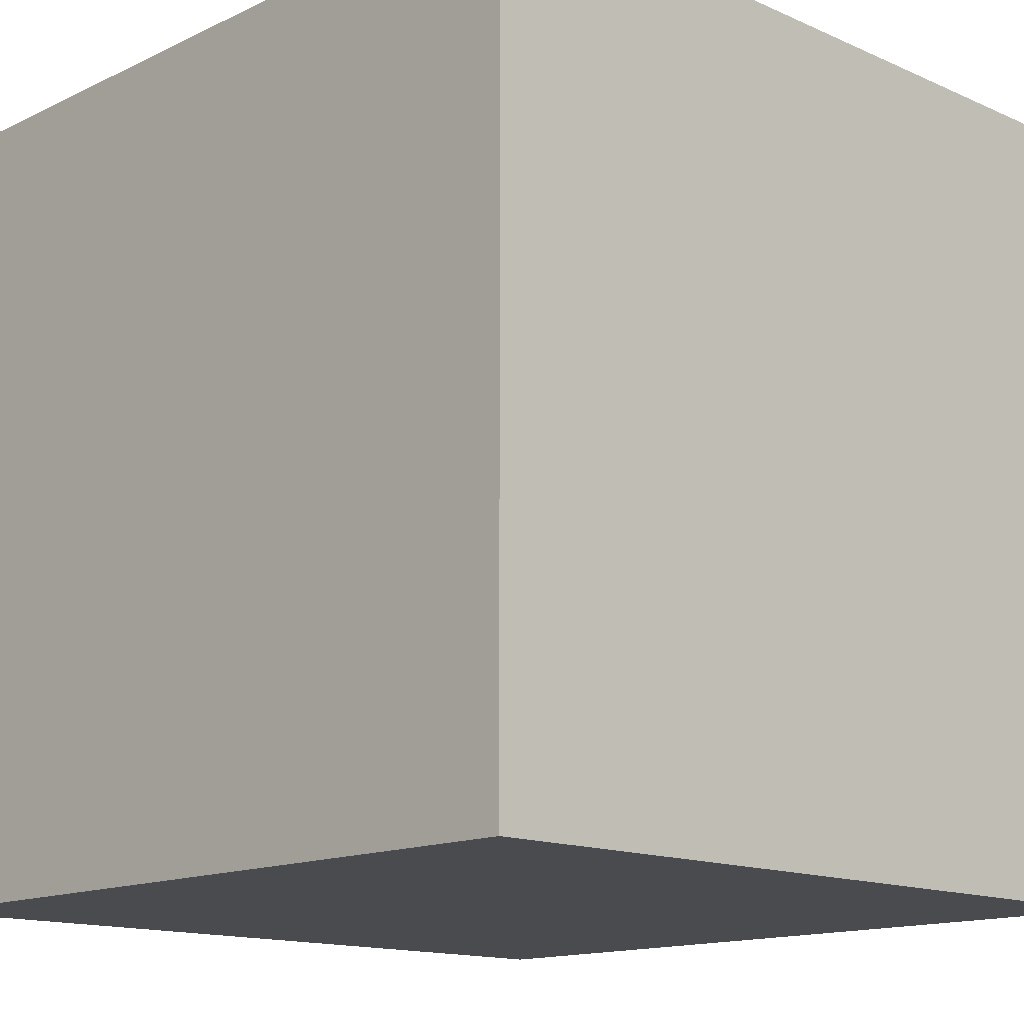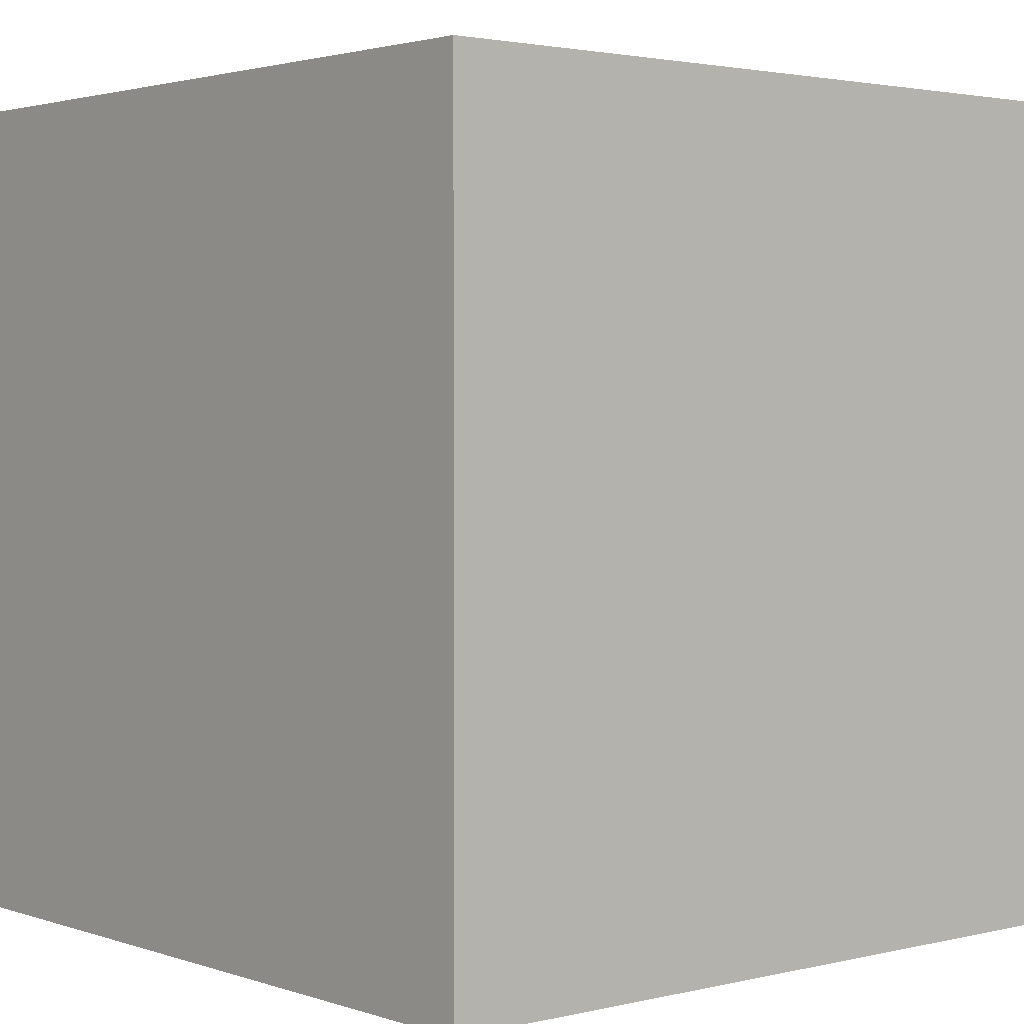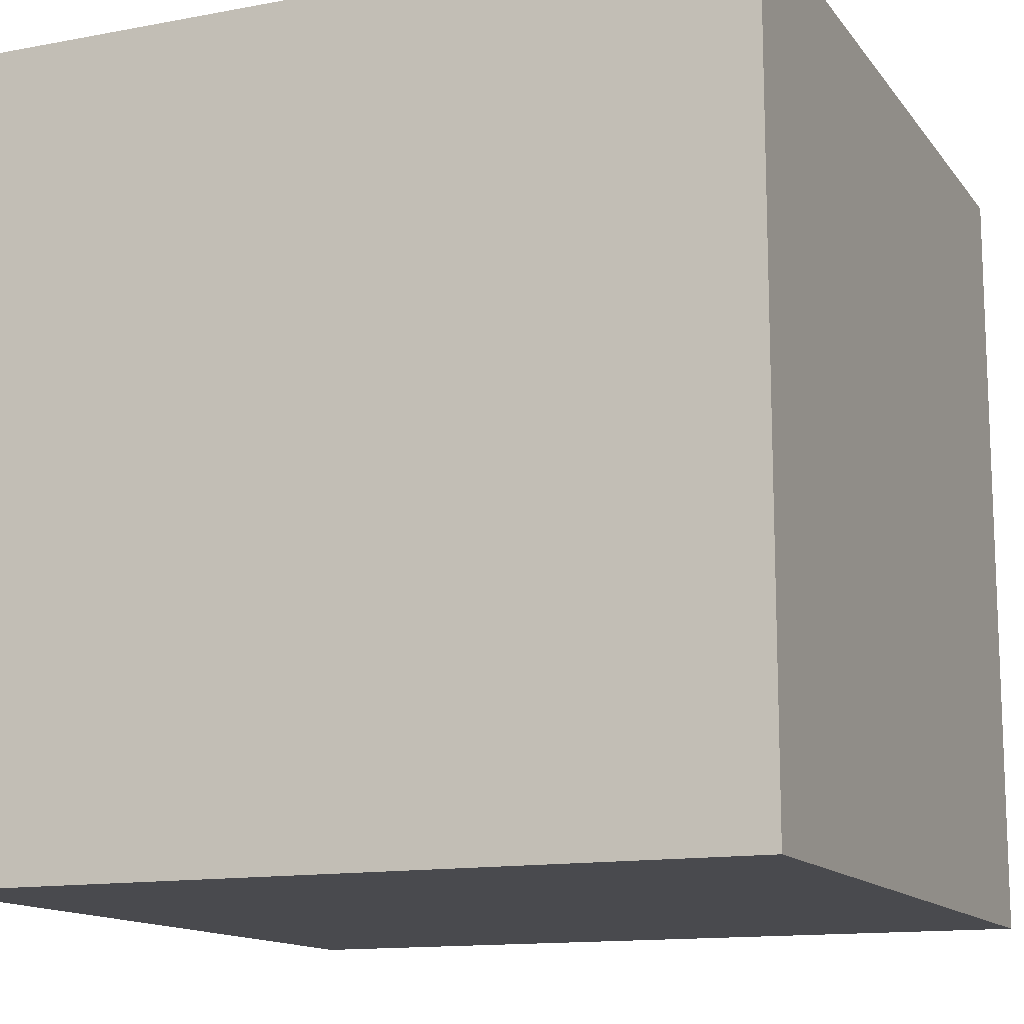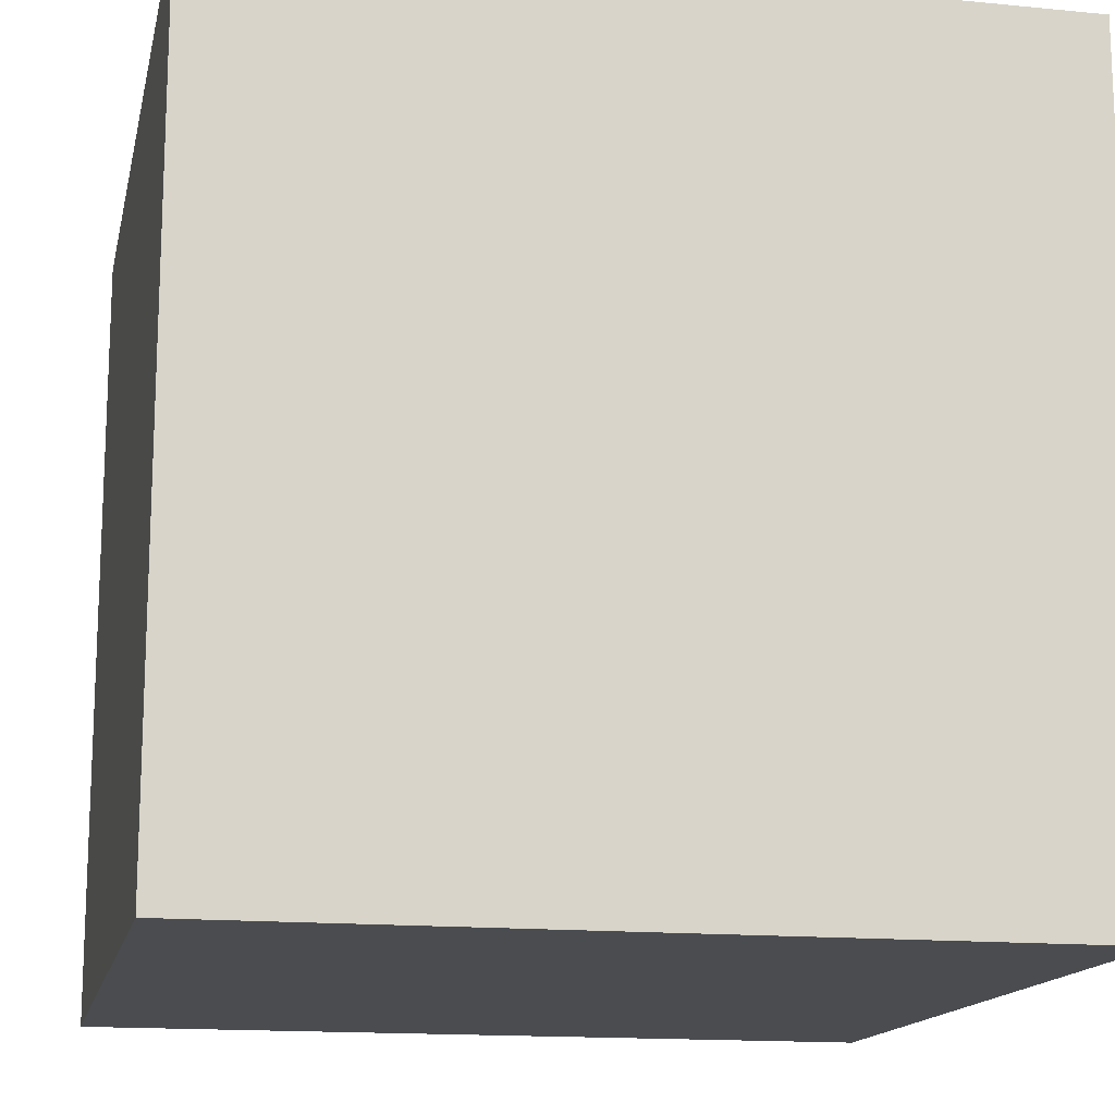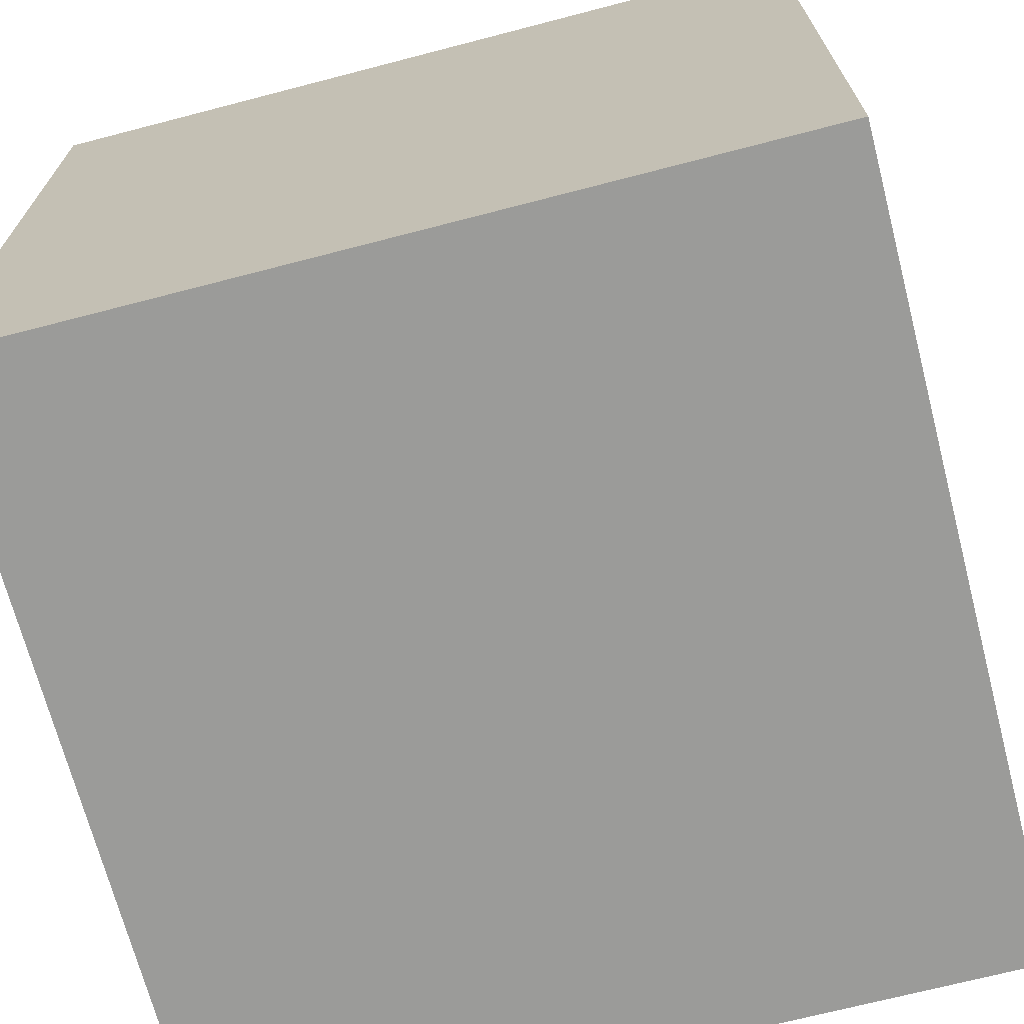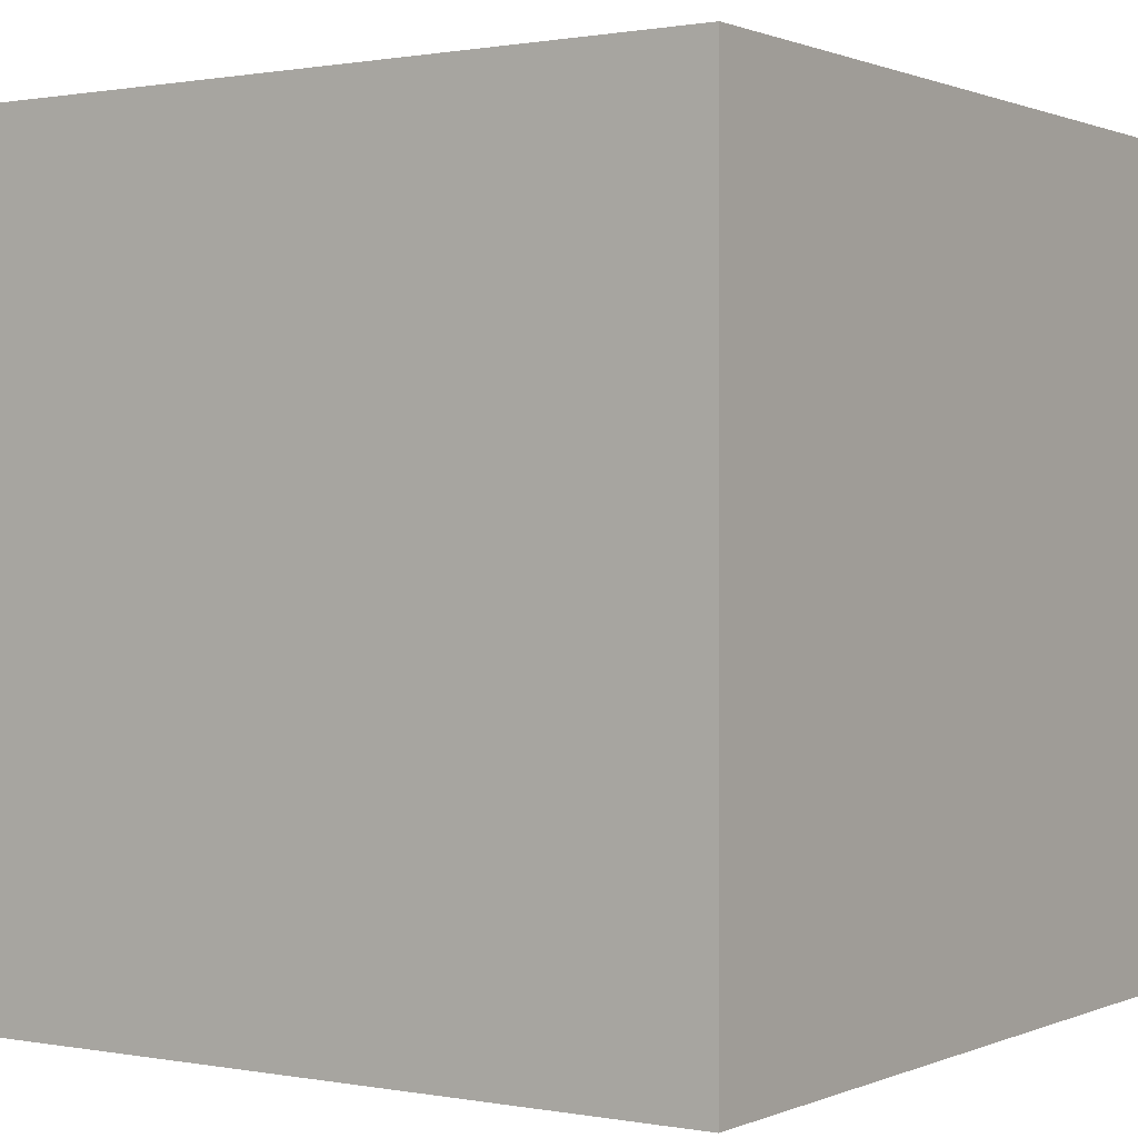
<metadata>
{"format":"obj","ext":"obj","renderer":"f3d","projection":"perspective","resolution":1024,"background":"white","views":[{"elev":-14.3,"azim":-134.0,"up":"+Z"},{"elev":2.3,"azim":-130.3,"up":"+Y"},{"elev":-13.4,"azim":-156.9,"up":"+Z"},{"elev":-15.0,"azim":78.1,"up":"+Y"},{"elev":-69.6,"azim":-165.4,"up":"+Z"},{"elev":0.7,"azim":34.0,"up":"+Z"}]}
</metadata>
<code>
v  -1 0 1
v  -1 0 -1
v  1 0 -1
v  1 0 1
v  -1 2 1
v  1 2 1
v  1 2 -1
v  -1 2 -1
g Box001
f 1 2 3 4
f 5 6 7 8
f 1 4 6 5
f 4 3 7 6
f 3 2 8 7
f 2 1 5 8

</code>
